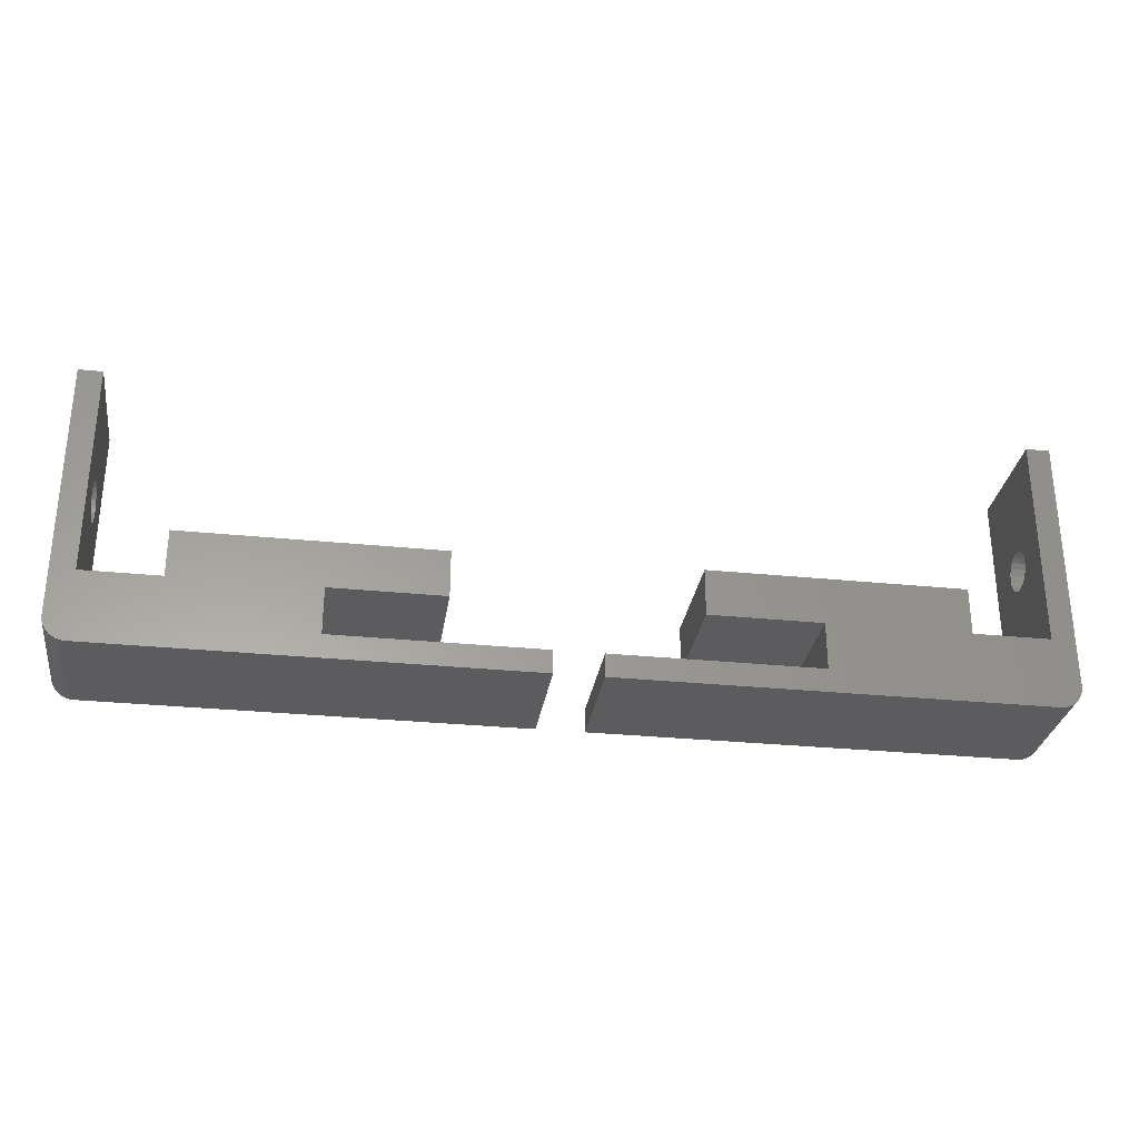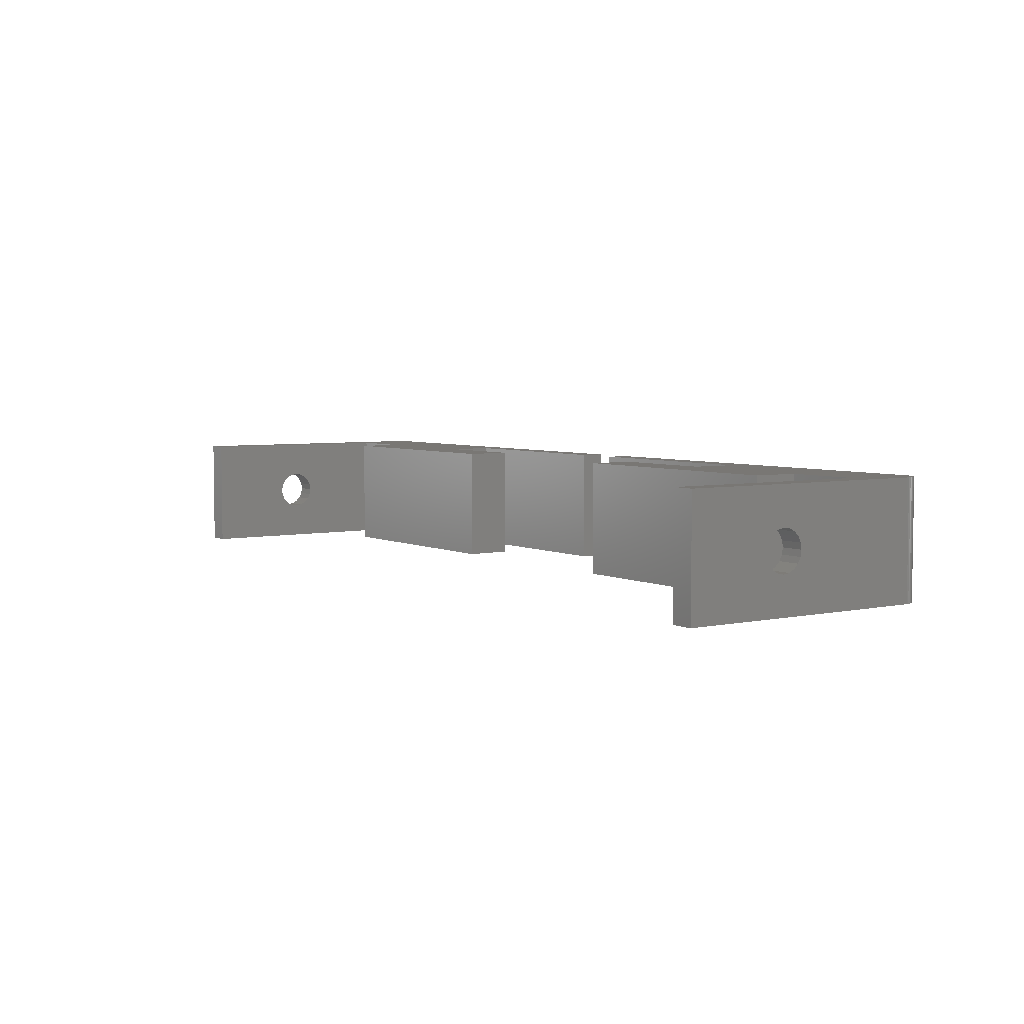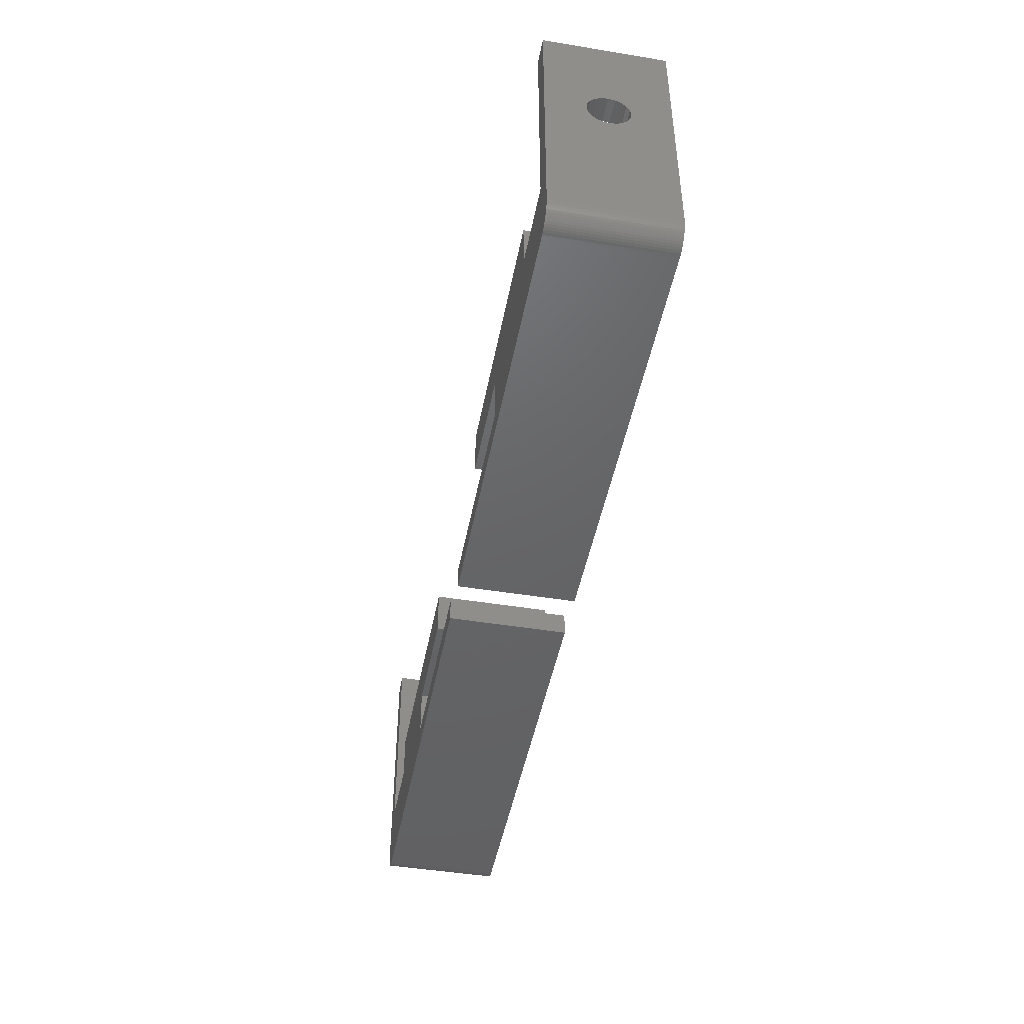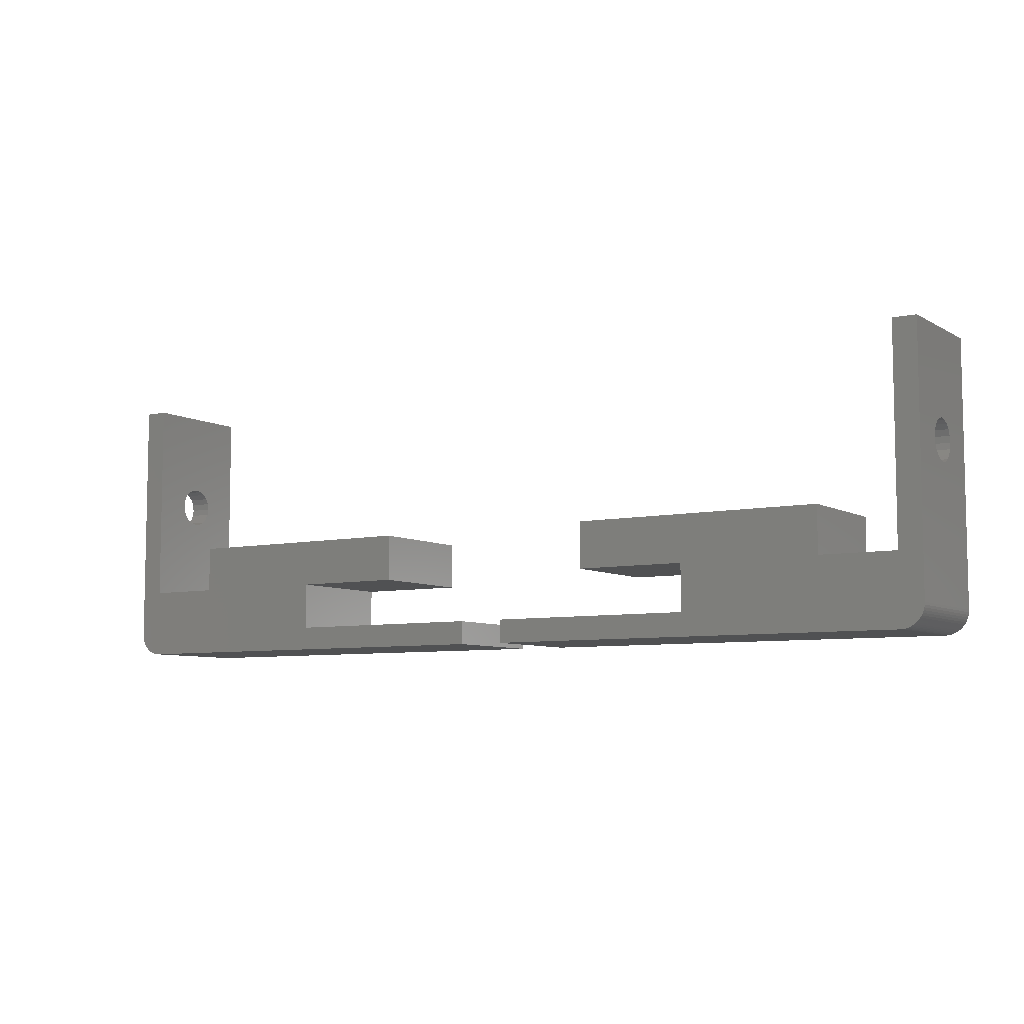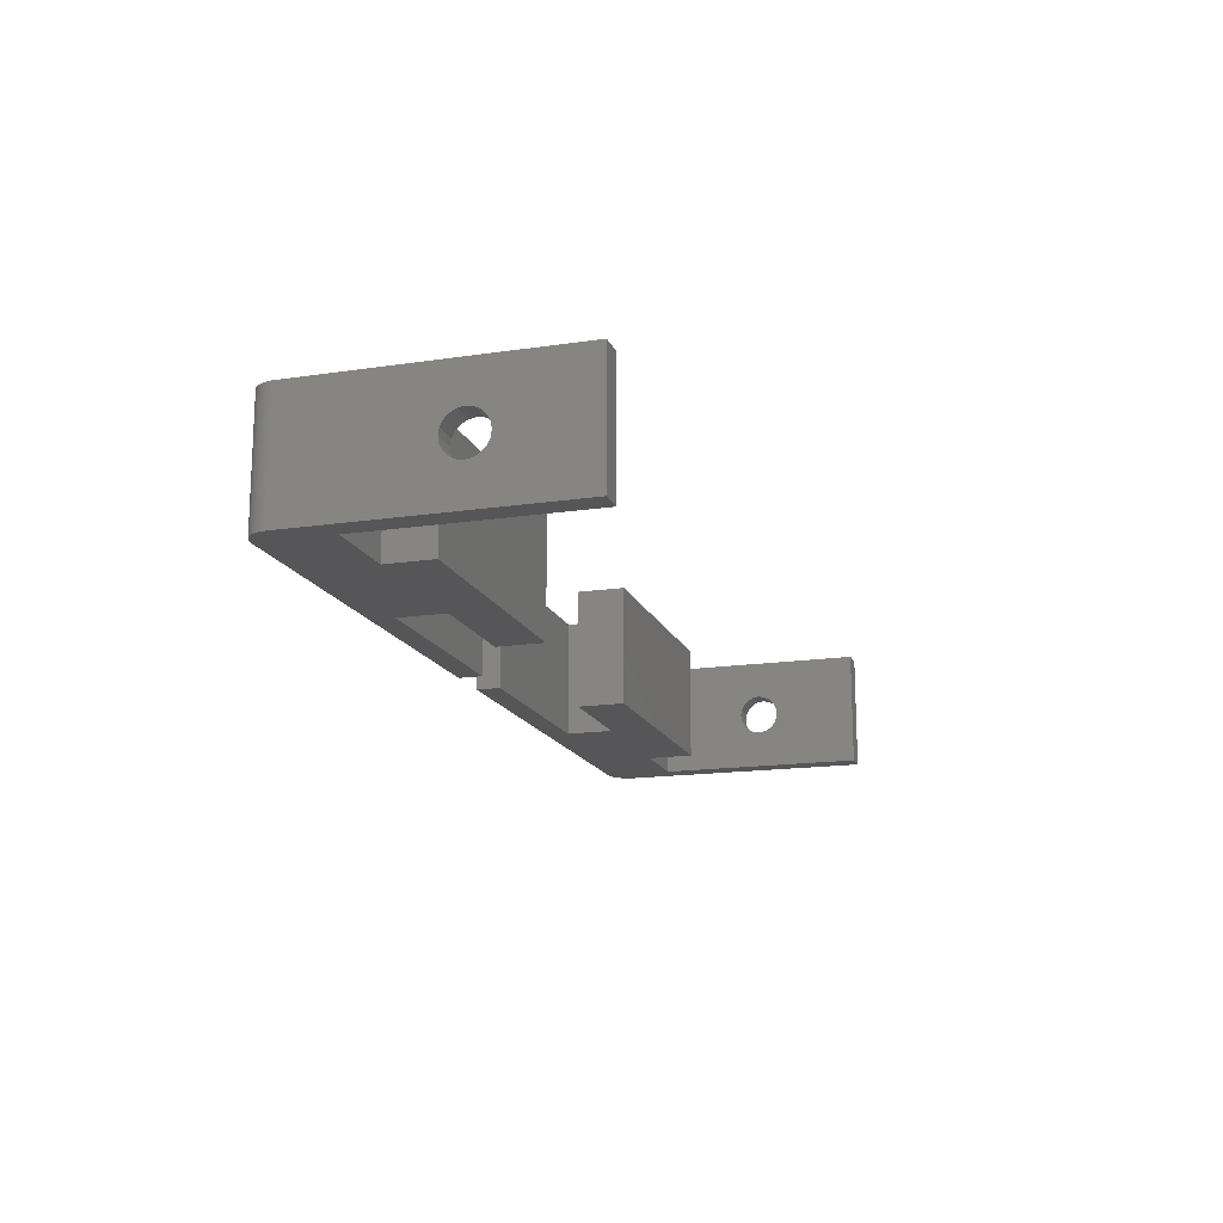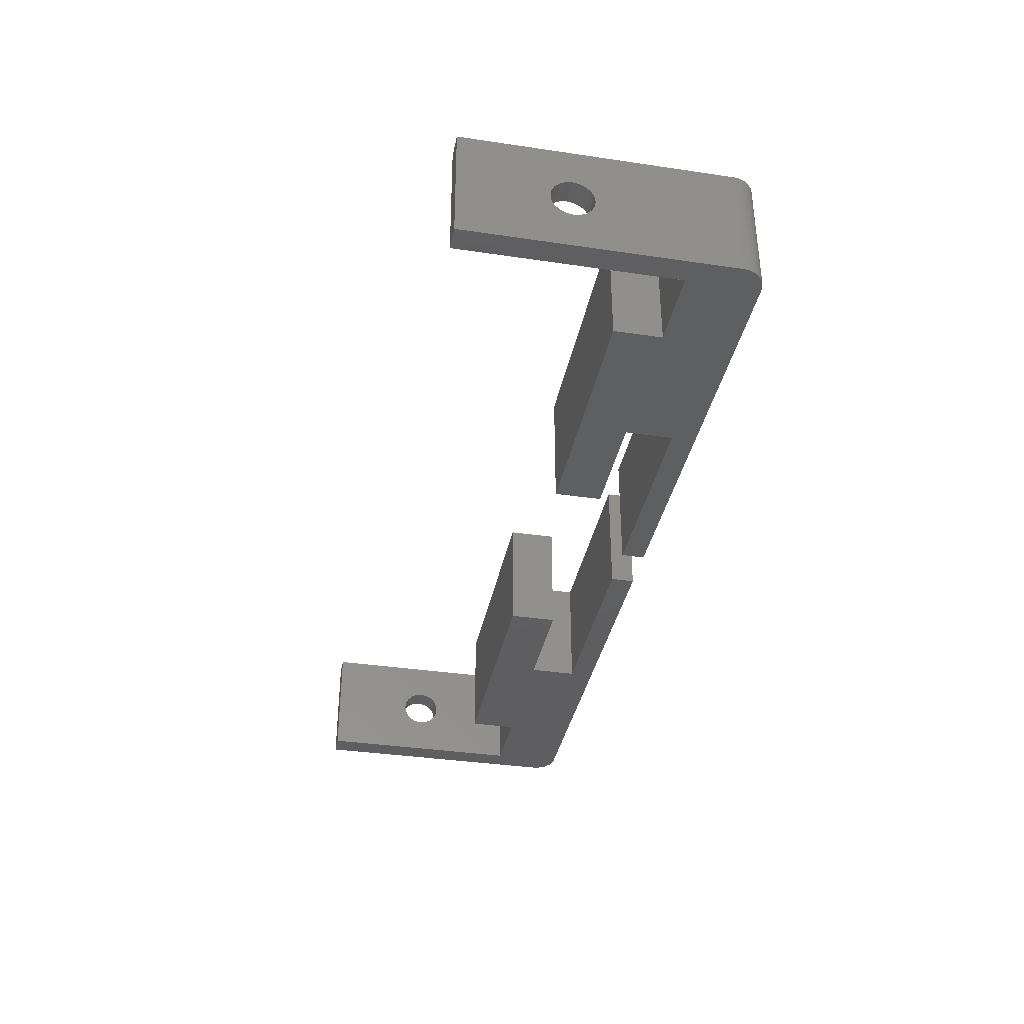
<metadata>
{"format":"stl","ext":"stl","renderer":"f3d","projection":"perspective","resolution":1024,"background":"white","views":[{"elev":-29.6,"azim":-8.5,"up":"+Y"},{"elev":4.8,"azim":-124.5,"up":"+Z"},{"elev":-46.2,"azim":-100.6,"up":"+Y"},{"elev":-7.1,"azim":32.8,"up":"+Y"},{"elev":-16.1,"azim":107.1,"up":"+Z"},{"elev":-36.5,"azim":-100.9,"up":"+Z"}]}
</metadata>
<code>
# stl→obj: 188 verts, 376 faces
v 36 0 0
v 29.5 6 0
v 36 6 0
v 17.5 6 0
v 17.5 2 0
v 0 0 0
v 0 2 0
v 38 2 0
v 37.99 1.791 0
v 37.96 1.584 0
v 37.9 1.382 0
v 37.83 1.187 0
v 37.73 1 0
v 37.62 0.8244 0
v 37.49 0.6617 0
v 37.34 0.5137 0
v 37.18 0.382 0
v 37 0.2679 0
v 36.81 0.1729 0
v 36.62 0.09789 0
v 36.42 0.0437 0
v 36.21 0.01096 0
v 38 24 0
v 36 24 0
v 29.5 10 0
v 8 10 0
v 8 6 0
v 29.5 10 10
v 17.5 6 10
v 29.5 6 10
v 8 10 10
v 8 6 10
v 36 6 10
v 38 2 10
v 38 24 10
v 36 0 10
v 37.99 1.791 10
v 37.96 1.584 10
v 37.9 1.382 10
v 37.83 1.187 10
v 37.73 1 10
v 37.62 0.8244 10
v 37.49 0.6617 10
v 37.34 0.5137 10
v 37.18 0.382 10
v 37 0.2679 10
v 36.81 0.1729 10
v 36.62 0.09789 10
v 36 24 10
v 36.42 0.0437 10
v 36.21 0.01096 10
v 17.5 2 10
v 0 0 10
v 0 2 10
v 38 16.75 5
v 38 16.66 5.541
v 38 16.42 6.029
v 38 16.03 6.416
v 38 15.54 6.664
v 38 15 6.75
v 38 13.34 5.541
v 38 13.25 5
v 38 13.58 6.029
v 38 13.97 6.416
v 38 14.46 6.664
v 38 16.66 4.459
v 38 16.42 3.971
v 38 16.03 3.584
v 38 15.54 3.336
v 38 15 3.25
v 38 14.46 3.336
v 38 13.34 4.459
v 38 13.58 3.971
v 38 13.97 3.584
v 36 16.75 5
v 36 16.66 4.459
v 36 16.42 3.971
v 36 16.03 3.584
v 36 15.54 3.336
v 36 15 3.25
v 36 13.34 4.459
v 36 13.25 5
v 36 13.58 3.971
v 36 13.97 3.584
v 36 14.46 3.336
v 36 16.66 5.541
v 36 16.42 6.029
v 36 16.03 6.416
v 36 15.54 6.664
v 36 15 6.75
v 36 14.46 6.664
v 36 13.34 5.541
v 36 13.58 6.029
v 36 13.97 6.416
v -42 24 10
v -40 6 10
v -40 24 10
v -42 2 10
v -40 0 10
v -40.21 0.01096 10
v -40.42 0.0437 10
v -40.62 0.09789 10
v -40.81 0.1729 10
v -41 0.2679 10
v -41.18 0.382 10
v -41.34 0.5137 10
v -41.49 0.6617 10
v -41.62 0.8244 10
v -41.73 1 10
v -41.83 1.187 10
v -41.9 1.382 10
v -41.96 1.584 10
v -41.99 1.791 10
v -12 10 10
v -21.5 6 10
v -12 6 10
v -33.5 10 10
v -33.5 6 10
v -21.5 2 10
v -4 0 10
v -4 2 10
v -4 0 0
v -21.5 2 0
v -4 2 0
v -33.5 6 0
v -21.5 6 0
v -40 0 0
v -40 6 0
v -42 2 0
v -40.21 0.01096 0
v -40.42 0.0437 0
v -40.62 0.09789 0
v -40.81 0.1729 0
v -41 0.2679 0
v -41.18 0.382 0
v -41.34 0.5137 0
v -41.49 0.6617 0
v -41.62 0.8244 0
v -41.73 1 0
v -41.83 1.187 0
v -41.9 1.382 0
v -41.96 1.584 0
v -41.99 1.791 0
v -42 24 0
v -40 24 0
v -12 10 0
v -12 6 0
v -33.5 10 0
v -42 16.75 5
v -42 16.66 4.459
v -42 16.42 3.971
v -42 16.03 3.584
v -42 15.54 3.336
v -42 15 3.25
v -42 13.34 4.459
v -42 13.25 5
v -42 13.58 3.971
v -42 13.97 3.584
v -42 14.46 3.336
v -42 16.66 5.541
v -42 16.42 6.029
v -42 16.03 6.416
v -42 15.54 6.664
v -42 15 6.75
v -42 14.46 6.664
v -42 13.34 5.541
v -42 13.58 6.029
v -42 13.97 6.416
v -40 16.75 5
v -40 16.66 5.541
v -40 16.42 6.029
v -40 16.03 6.416
v -40 15.54 6.664
v -40 15 6.75
v -40 13.34 5.541
v -40 13.25 5
v -40 13.58 6.029
v -40 13.97 6.416
v -40 14.46 6.664
v -40 16.66 4.459
v -40 16.42 3.971
v -40 16.03 3.584
v -40 15.54 3.336
v -40 15 3.25
v -40 14.46 3.336
v -40 13.34 4.459
v -40 13.58 3.971
v -40 13.97 3.584
f 1 2 3
f 4 2 5
f 1 5 2
f 6 5 1
f 5 6 7
f 1 8 9
f 1 9 10
f 1 10 11
f 1 11 12
f 1 12 13
f 1 13 14
f 1 14 15
f 1 15 16
f 1 16 17
f 1 17 18
f 1 18 19
f 1 19 20
f 1 20 21
f 1 21 22
f 8 1 3
f 8 3 23
f 23 3 24
f 2 4 25
f 26 4 27
f 4 26 25
f 28 29 30
f 31 29 28
f 29 31 32
f 33 34 35
f 36 34 33
f 34 36 37
f 37 36 38
f 38 36 39
f 39 36 40
f 40 36 41
f 41 36 42
f 42 36 43
f 43 36 44
f 44 36 45
f 45 36 46
f 46 36 47
f 47 36 48
f 33 35 49
f 48 36 50
f 50 36 51
f 30 36 33
f 52 30 29
f 30 52 36
f 53 52 54
f 52 53 36
f 22 50 51
f 50 22 21
f 21 48 50
f 48 21 20
f 20 47 48
f 47 20 19
f 19 46 47
f 46 19 18
f 18 45 46
f 45 18 17
f 17 44 45
f 44 17 16
f 44 15 43
f 15 44 16
f 43 14 42
f 14 43 15
f 42 13 41
f 13 42 14
f 41 12 40
f 12 41 13
f 40 11 39
f 11 40 12
f 39 10 38
f 10 39 11
f 38 9 37
f 9 38 10
f 37 8 34
f 8 37 9
f 35 55 23
f 35 56 55
f 35 57 56
f 35 58 57
f 35 59 58
f 35 60 59
f 34 60 35
f 61 34 62
f 63 34 61
f 64 34 63
f 65 34 64
f 60 34 65
f 66 23 55
f 67 23 66
f 68 23 67
f 69 23 68
f 70 23 69
f 8 70 71
f 8 62 34
f 62 8 72
f 72 8 73
f 70 8 23
f 74 8 71
f 73 8 74
f 23 49 35
f 49 23 24
f 24 75 49
f 24 76 75
f 24 77 76
f 24 78 77
f 24 79 78
f 24 80 79
f 3 80 24
f 81 3 82
f 83 3 81
f 84 3 83
f 85 3 84
f 80 3 85
f 86 49 75
f 87 49 86
f 88 49 87
f 89 49 88
f 90 49 89
f 33 90 91
f 33 82 3
f 82 33 92
f 92 33 93
f 90 33 49
f 94 33 91
f 93 33 94
f 3 30 33
f 30 3 2
f 30 25 28
f 25 30 2
f 25 31 28
f 31 25 26
f 27 31 26
f 31 27 32
f 27 29 32
f 29 27 4
f 5 29 4
f 29 5 52
f 5 54 52
f 54 5 7
f 6 54 7
f 54 6 53
f 6 36 53
f 36 6 1
f 1 51 36
f 51 1 22
f 95 96 97
f 96 98 99
f 99 98 100
f 100 98 101
f 101 98 102
f 102 98 103
f 103 98 104
f 104 98 105
f 105 98 106
f 106 98 107
f 107 98 108
f 108 98 109
f 109 98 110
f 110 98 111
f 111 98 112
f 96 95 98
f 112 98 113
f 114 115 116
f 117 115 114
f 118 115 117
f 115 118 119
f 99 118 96
f 118 99 119
f 120 121 119
f 120 119 99
f 122 123 124
f 123 125 126
f 127 123 122
f 127 125 123
f 127 128 125
f 129 128 127
f 129 127 130
f 129 130 131
f 129 131 132
f 129 132 133
f 129 133 134
f 129 134 135
f 129 135 136
f 129 136 137
f 129 137 138
f 129 138 139
f 129 139 140
f 129 140 141
f 129 141 142
f 129 142 143
f 144 128 129
f 128 144 145
f 126 146 147
f 148 126 125
f 126 148 146
f 131 100 101
f 100 131 130
f 132 101 102
f 101 132 131
f 133 102 103
f 102 133 132
f 134 103 104
f 103 134 133
f 135 104 105
f 104 135 134
f 136 105 106
f 105 136 135
f 136 107 137
f 107 136 106
f 137 108 138
f 108 137 107
f 138 109 139
f 109 138 108
f 139 110 140
f 110 139 109
f 140 111 141
f 111 140 110
f 141 112 142
f 112 141 111
f 142 113 143
f 113 142 112
f 143 98 129
f 98 143 113
f 144 149 95
f 144 150 149
f 144 151 150
f 144 152 151
f 144 153 152
f 144 154 153
f 129 154 144
f 155 129 156
f 157 129 155
f 158 129 157
f 159 129 158
f 154 129 159
f 160 95 149
f 161 95 160
f 162 95 161
f 163 95 162
f 164 95 163
f 98 164 165
f 98 156 129
f 156 98 166
f 166 98 167
f 164 98 95
f 168 98 165
f 167 98 168
f 145 95 97
f 95 145 144
f 97 169 145
f 97 170 169
f 97 171 170
f 97 172 171
f 97 173 172
f 97 174 173
f 96 174 97
f 175 96 176
f 177 96 175
f 178 96 177
f 179 96 178
f 174 96 179
f 180 145 169
f 181 145 180
f 182 145 181
f 183 145 182
f 184 145 183
f 128 184 185
f 128 176 96
f 176 128 186
f 186 128 187
f 184 128 145
f 188 128 185
f 187 128 188
f 125 96 118
f 96 125 128
f 125 117 148
f 117 125 118
f 146 117 114
f 117 146 148
f 116 146 114
f 146 116 147
f 126 116 115
f 116 126 147
f 119 126 115
f 126 119 123
f 124 119 121
f 119 124 123
f 120 124 121
f 124 120 122
f 127 120 99
f 120 127 122
f 130 99 100
f 99 130 127
f 151 180 150
f 180 151 181
f 77 66 76
f 66 77 67
f 154 185 184
f 185 154 159
f 80 71 70
f 71 80 85
f 152 183 182
f 183 152 153
f 78 69 68
f 69 78 79
f 149 170 160
f 170 149 169
f 75 56 86
f 56 75 55
f 160 171 161
f 171 160 170
f 86 57 87
f 57 86 56
f 188 157 187
f 157 188 158
f 74 83 73
f 83 74 84
f 186 156 176
f 156 186 155
f 72 82 62
f 82 72 81
f 159 188 185
f 188 159 158
f 85 74 71
f 74 85 84
f 165 174 179
f 174 165 164
f 91 60 65
f 60 91 90
f 168 179 178
f 179 168 165
f 94 65 64
f 65 94 91
f 152 181 151
f 181 152 182
f 78 67 77
f 67 78 68
f 150 169 149
f 169 150 180
f 76 55 75
f 55 76 66
f 164 173 174
f 173 164 163
f 90 59 60
f 59 90 89
f 161 172 162
f 172 161 171
f 87 58 88
f 58 87 57
f 153 184 183
f 184 153 154
f 79 70 69
f 70 79 80
f 187 155 186
f 155 187 157
f 73 81 72
f 81 73 83
f 176 166 175
f 166 176 156
f 62 92 61
f 92 62 82
f 177 168 178
f 168 177 167
f 63 94 64
f 94 63 93
f 163 172 173
f 172 163 162
f 89 58 59
f 58 89 88
f 175 167 177
f 167 175 166
f 61 93 63
f 93 61 92

</code>
